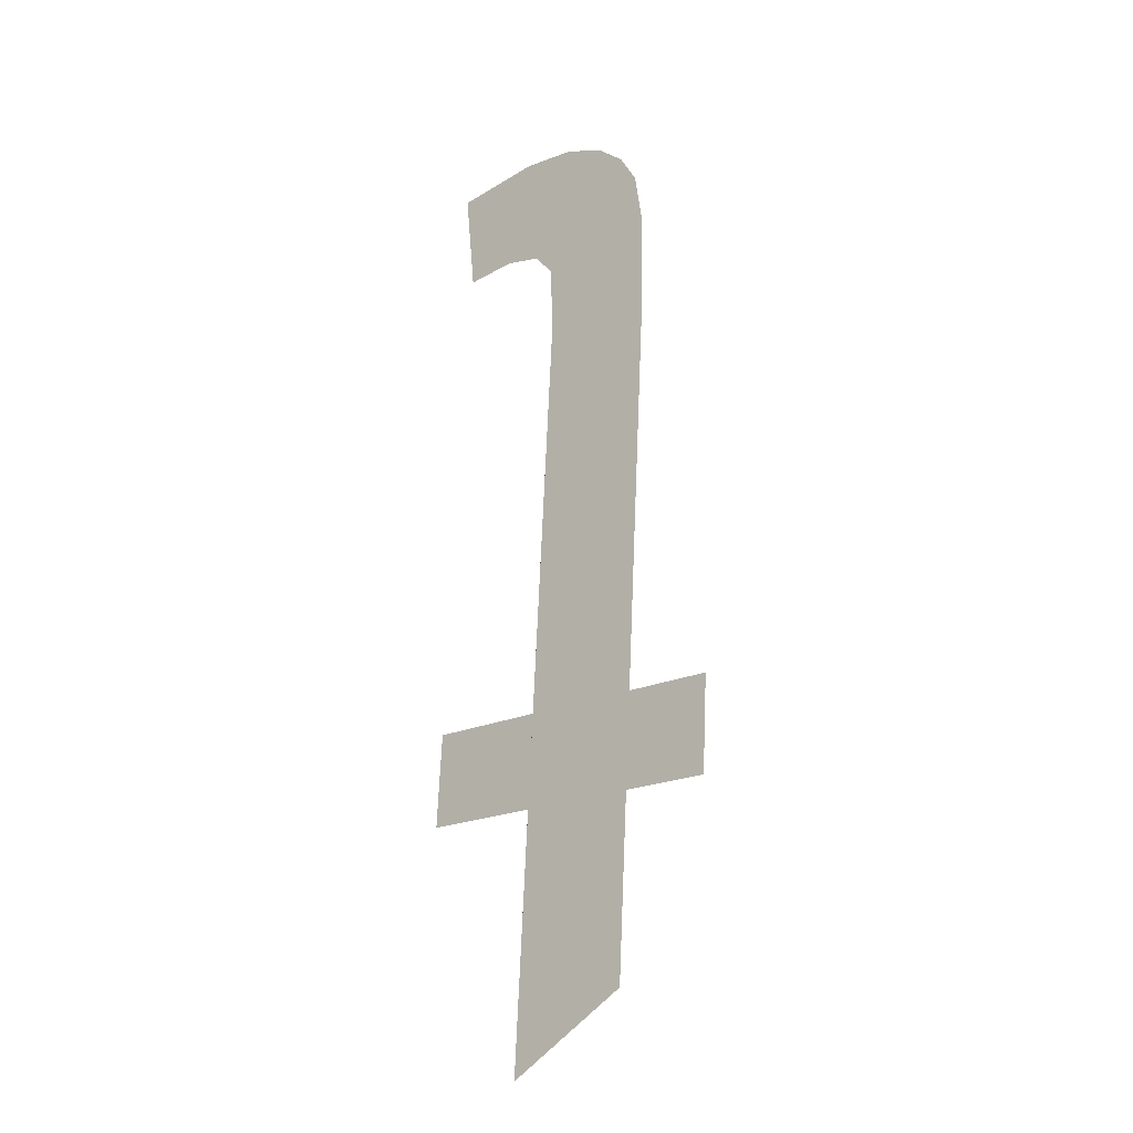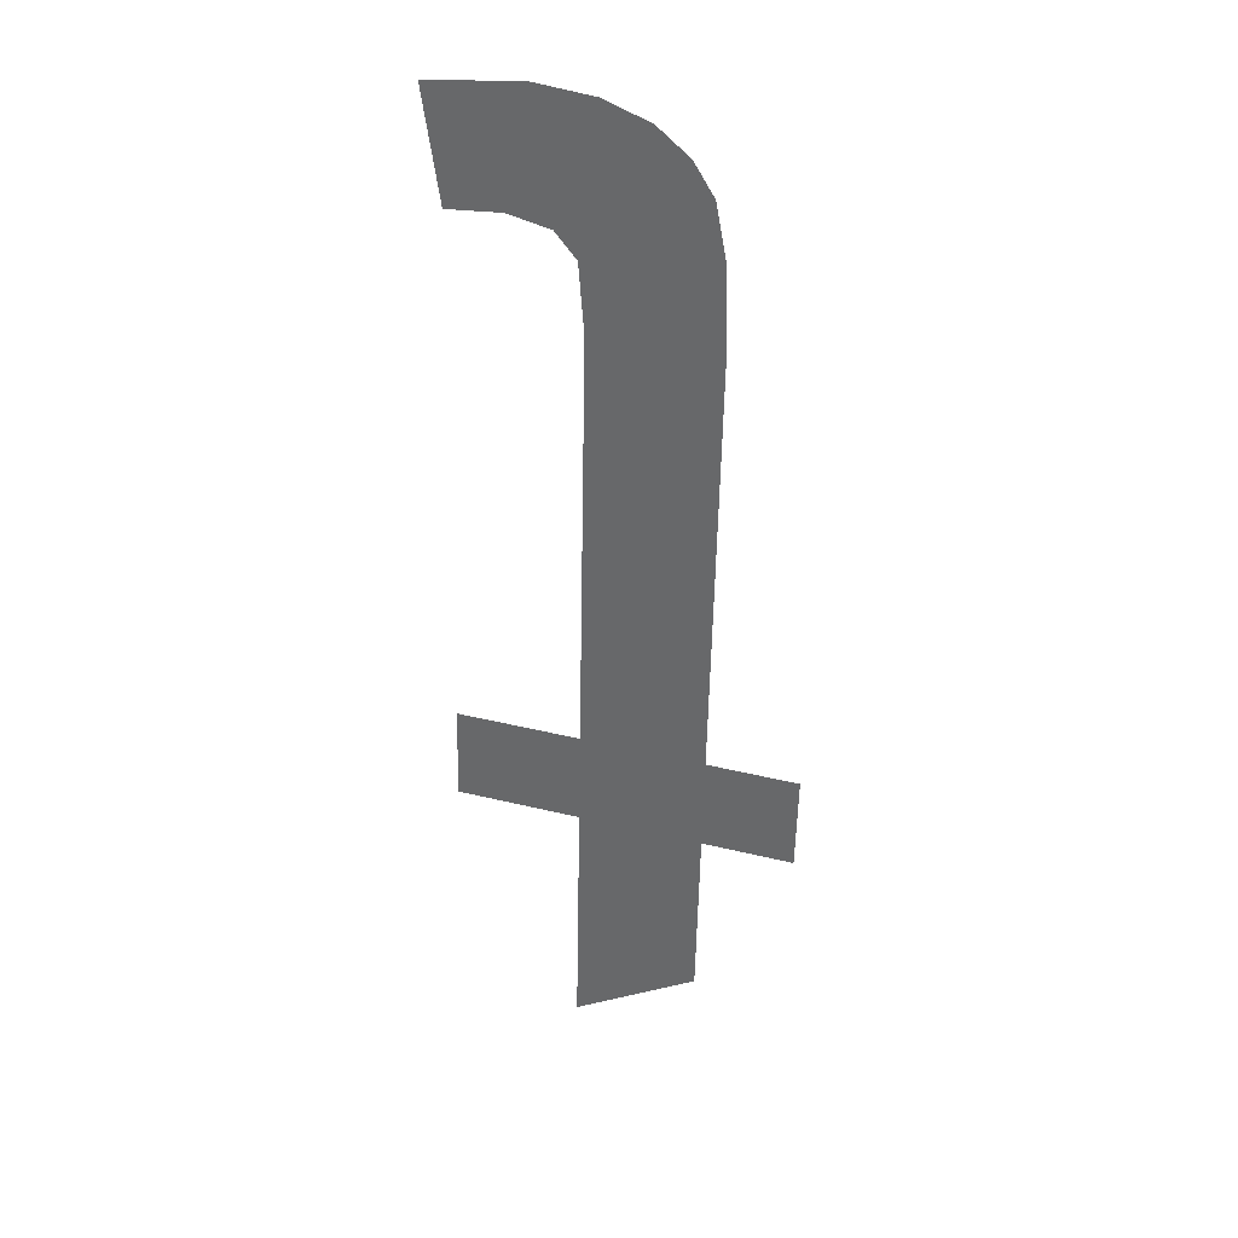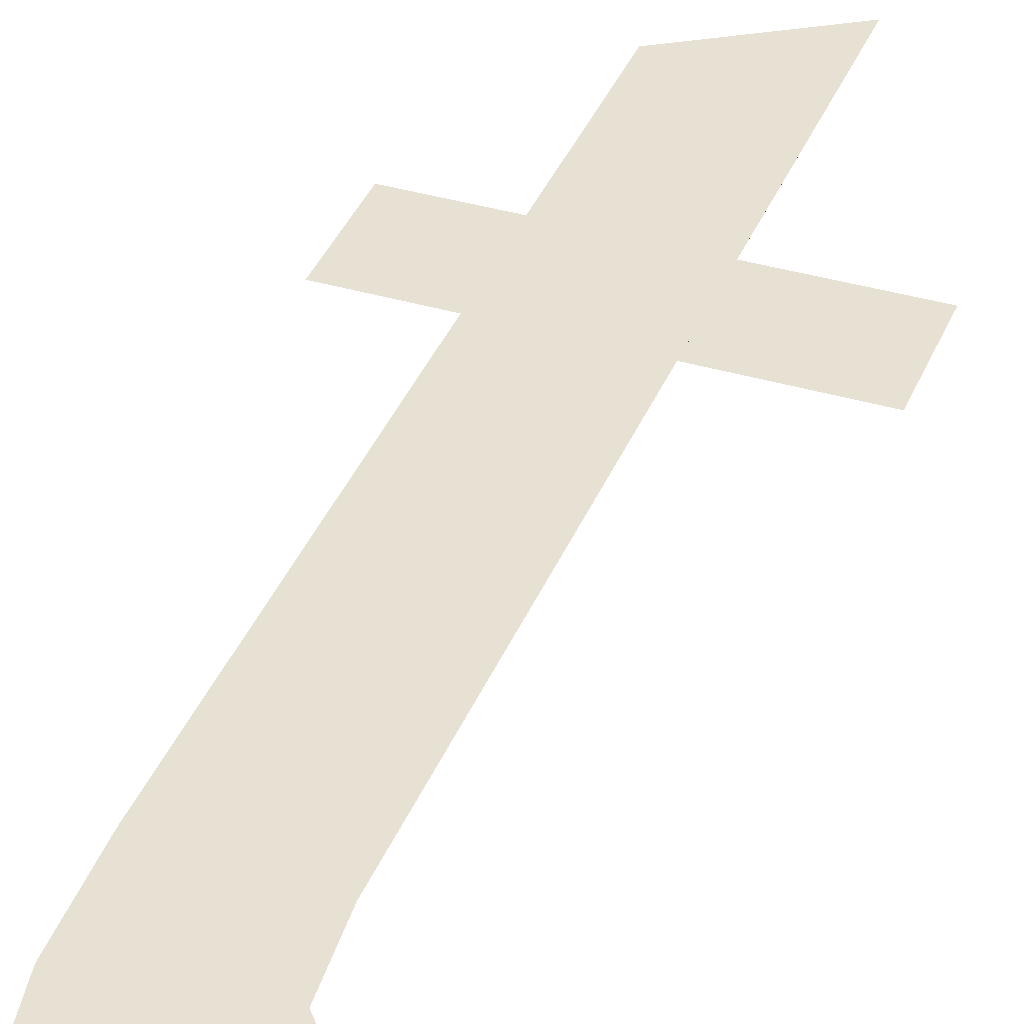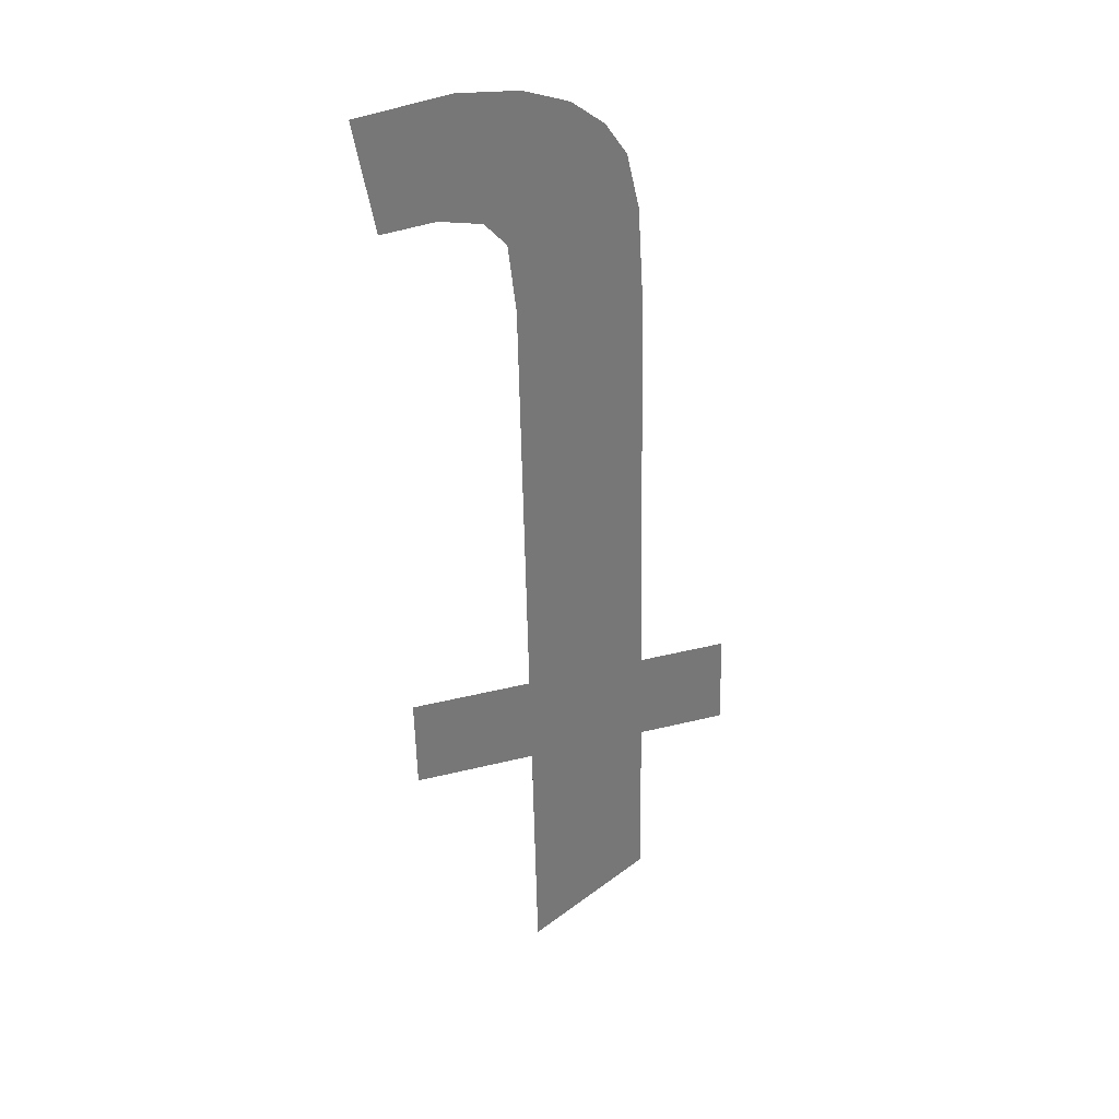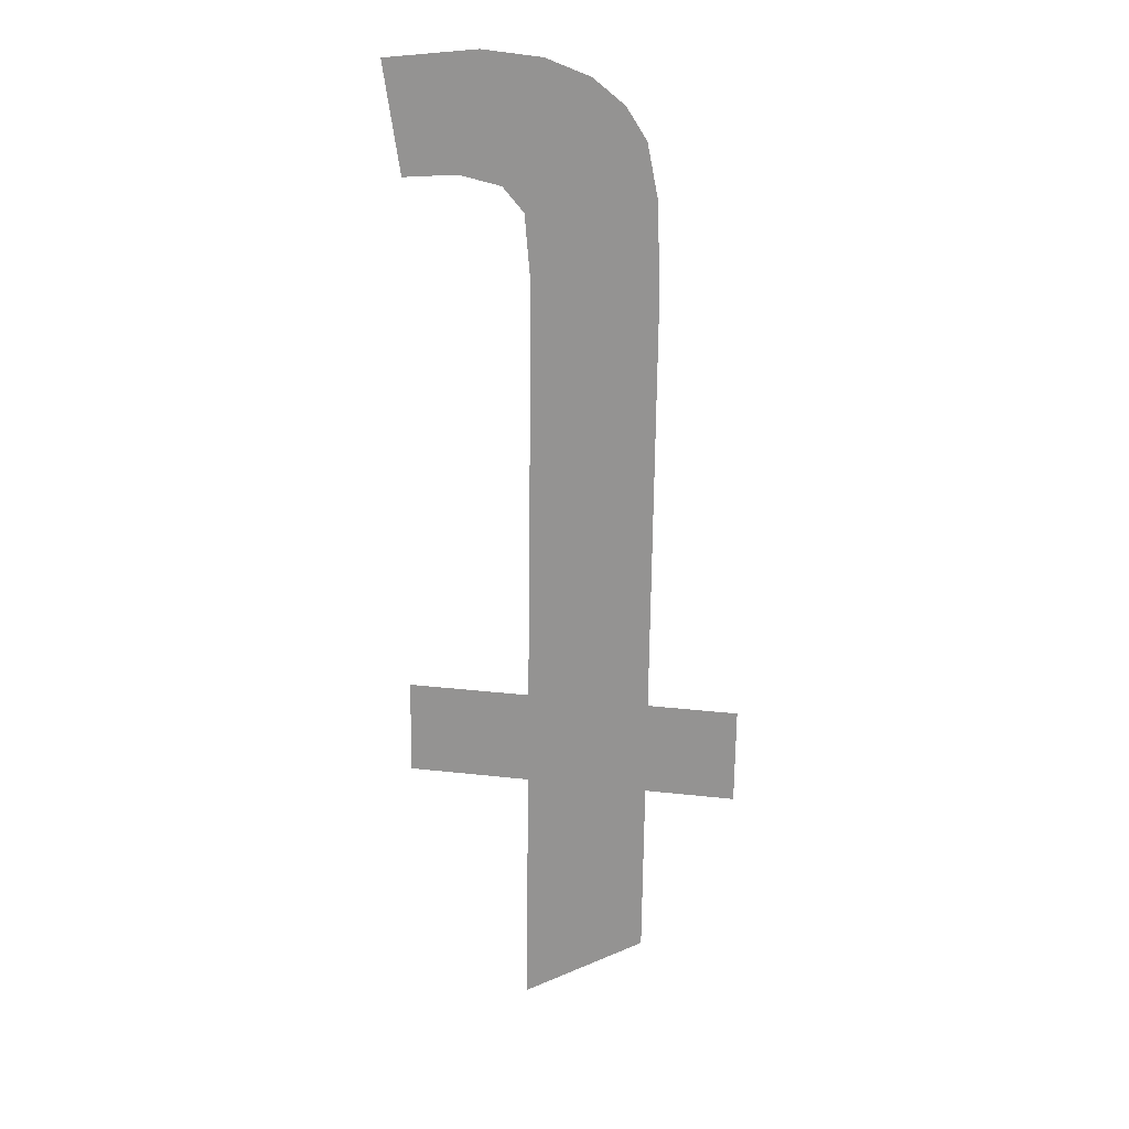
<metadata>
{"format":"obj","ext":"obj","renderer":"f3d","projection":"perspective","resolution":1024,"background":"white","views":[{"elev":-19.3,"azim":-138.1,"up":"+Z"},{"elev":38.3,"azim":-162.8,"up":"+Z"},{"elev":36.1,"azim":21.6,"up":"+Y"},{"elev":36.9,"azim":162.2,"up":"+Z"},{"elev":24.8,"azim":-169.5,"up":"+Z"}]}
</metadata>
<code>
o mesh110/mesh110-geometry#mesh110-geometry
v 0.1294 0.01634 0.1362
v 0.1296 0.01643 0.1348
v 0.1295 0.01648 0.1341
v 0.13 0.01634 0.1363
v 0.1295 0.01698 0.1261
v 0.1298 0.01642 0.135
v 0.1289 0.01635 0.1361
v 0.1295 0.01675 0.1297
v 0.1302 0.01641 0.1351
v 0.1286 0.01637 0.1358
v 0.1295 0.01682 0.1287
v 0.131 0.01634 0.1362
v 0.1284 0.01639 0.1355
v 0.1308 0.01675 0.1297
v 0.1308 0.01641 0.1351
v 0.1283 0.01642 0.1349
v 0.1308 0.01682 0.1287
v 0.1282 0.01693 0.1269
v 0.1282 0.01682 0.1287
v 0.1282 0.01675 0.1297
v 0.1282 0.01648 0.134
v 0.1273 0.01682 0.1287
v 0.1273 0.01675 0.1297
f 1 2 3
f 2 1 4
f 3 2 1
f 4 1 2
f 5 1 3
f 3 1 5
f 2 4 6
f 6 4 2
f 5 7 1
f 1 7 5
f 5 3 8
f 8 3 5
f 6 4 9
f 9 4 6
f 5 10 7
f 7 10 5
f 5 8 11
f 11 8 5
f 9 4 12
f 12 4 9
f 5 13 10
f 10 13 5
f 14 11 8
f 8 11 14
f 9 12 15
f 15 12 9
f 5 16 13
f 13 16 5
f 11 14 17
f 17 14 11
f 18 16 5
f 5 16 18
f 19 16 18
f 18 16 19
f 20 16 19
f 19 16 20
f 16 20 21
f 21 20 16
f 22 20 19
f 19 20 22
f 20 22 23
f 23 22 20

</code>
